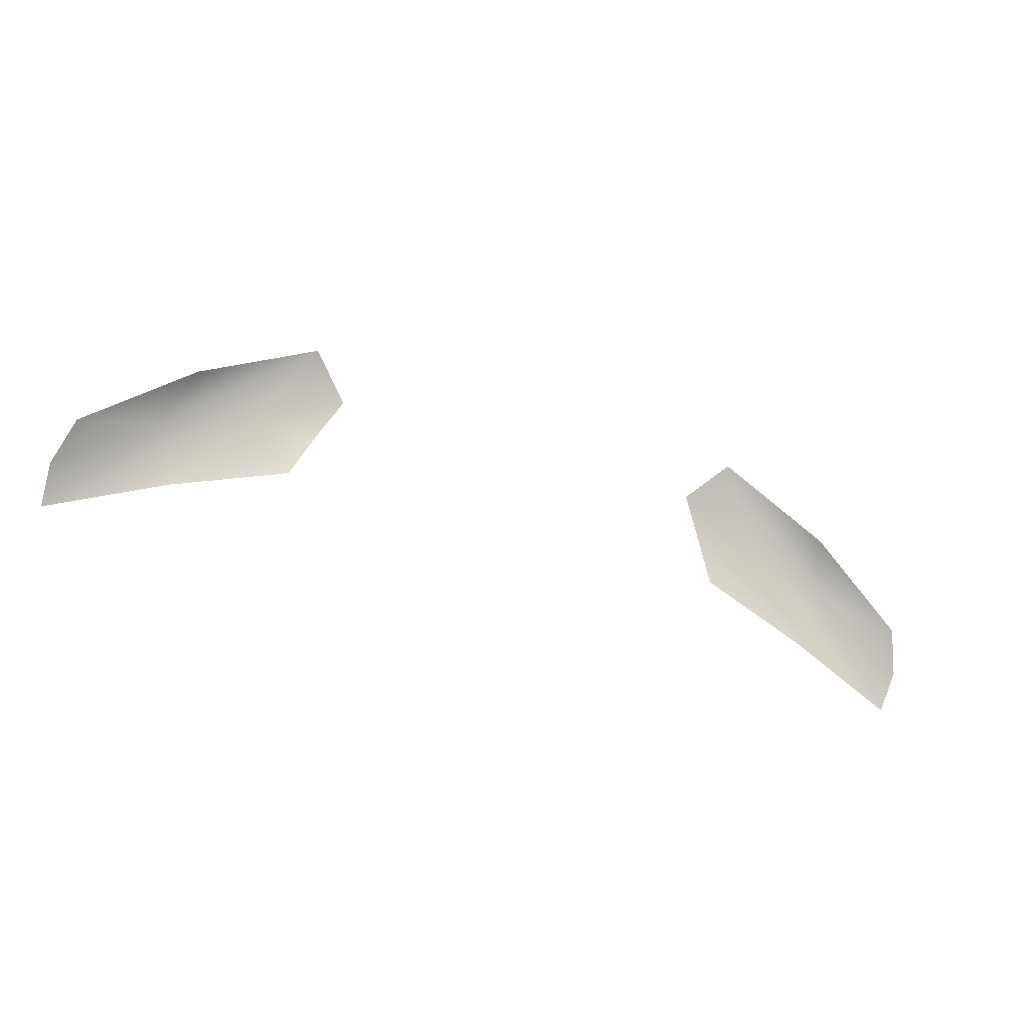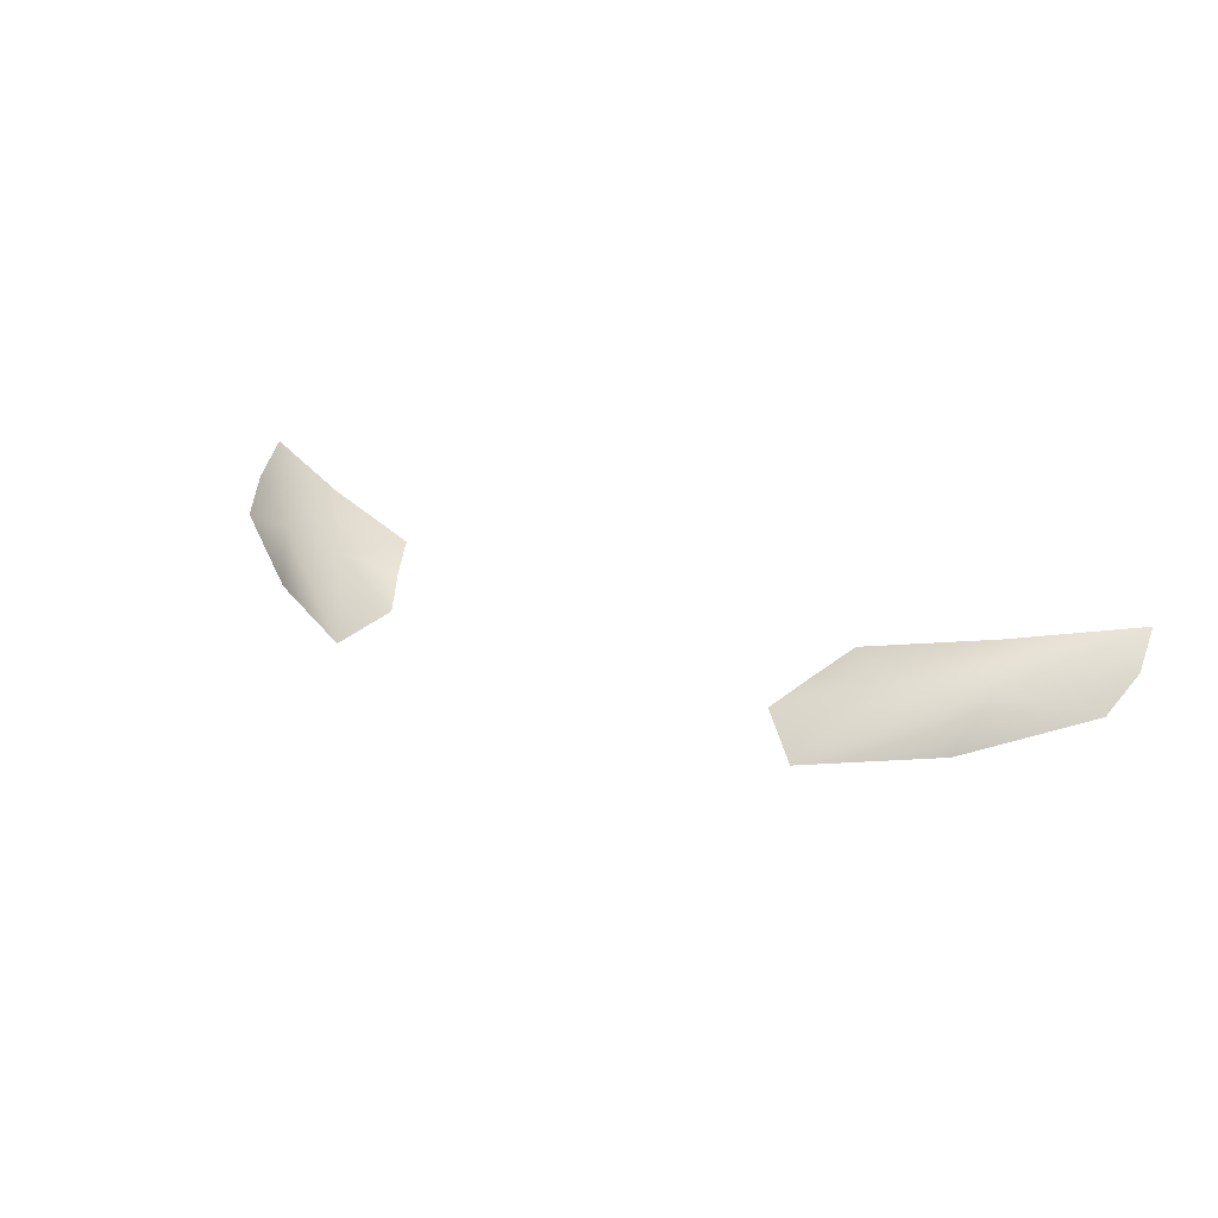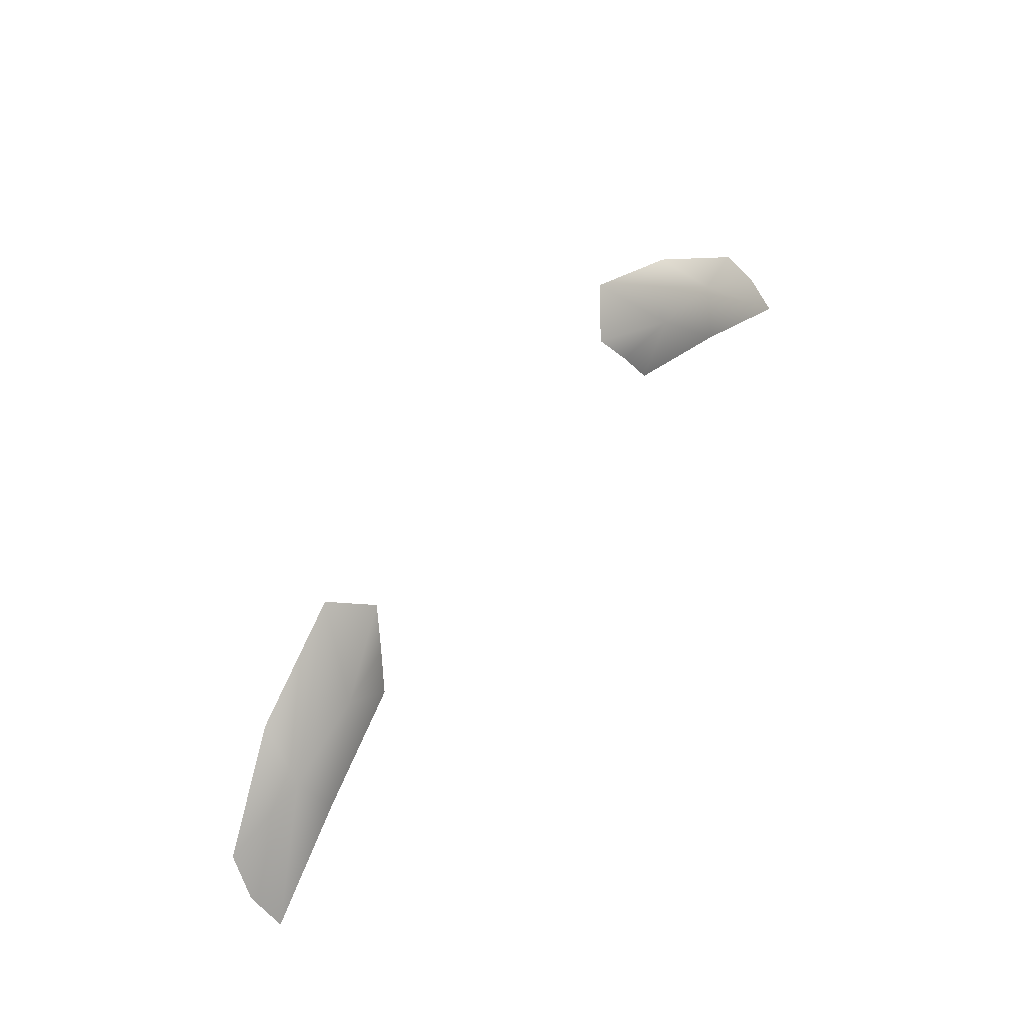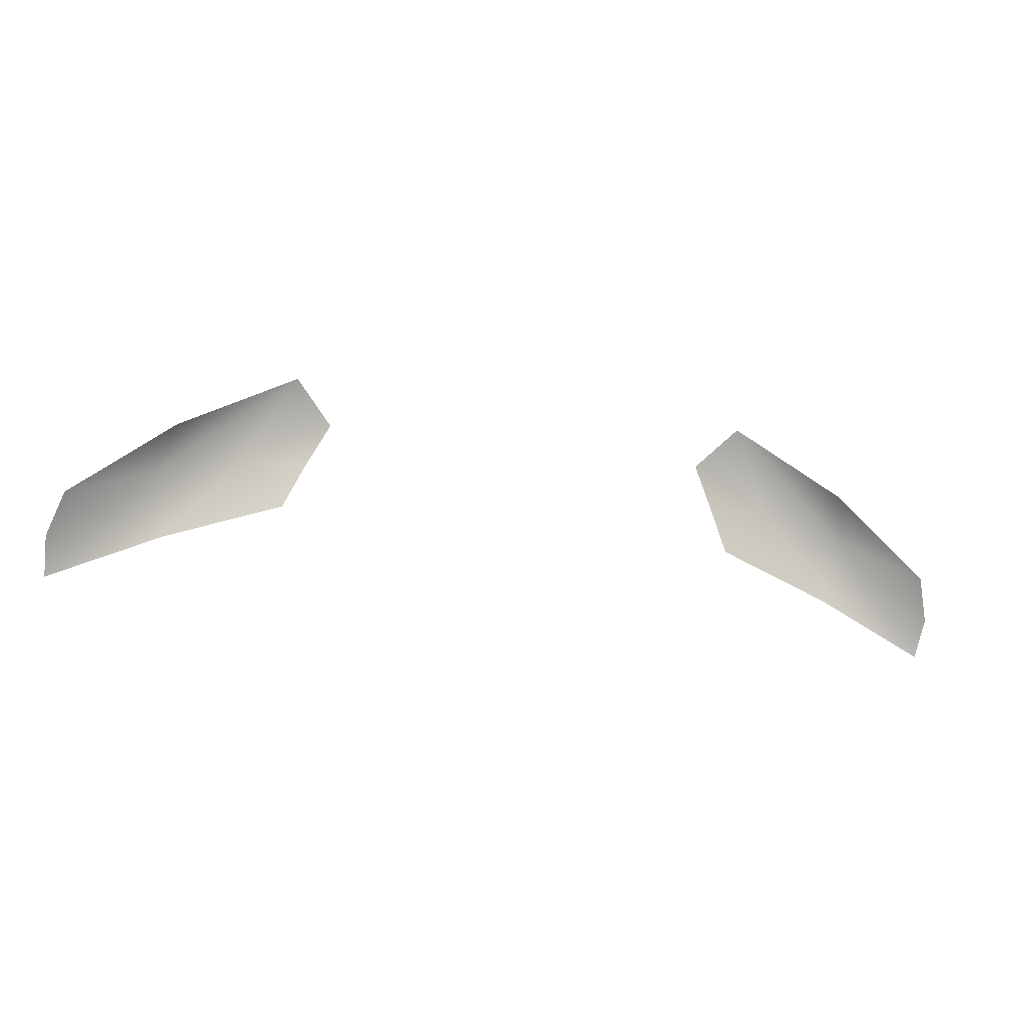
<metadata>
{"format":"obj","ext":"obj","renderer":"f3d","projection":"perspective","resolution":1024,"background":"white","views":[{"elev":-39.1,"azim":-22.6,"up":"+Z"},{"elev":22.9,"azim":31.6,"up":"+Y"},{"elev":57.7,"azim":125.0,"up":"+Z"},{"elev":-27.2,"azim":-12.9,"up":"+Z"}]}
</metadata>
<code>
g ref_29
v 0.662 0.6461 2.007
v 0.422 0.5354 2.174
v 0.5061 0.6411 2.051
v 0.3521 0.5874 2.113
v 0.6284 0.556 2.063
v 0.8102 0.6149 1.936
v 0.3914 0.6215 2.041
v 0.4258 0.6494 1.969
v 0.6324 0.6842 1.901
v 0.8313 0.719 1.816
v 0.8351 0.6654 1.871
v -0.8351 0.6654 1.871
v -0.8313 0.719 1.816
v -0.662 0.6461 2.007
v -0.6324 0.6842 1.901
v -0.5061 0.6411 2.051
v -0.422 0.5354 2.174
v -0.3521 0.5874 2.113
v -0.3914 0.6215 2.041
v -0.6284 0.556 2.063
v -0.8102 0.6149 1.936
v -0.4258 0.6494 1.969
g ref_29_0
f 3 2 1
f 2 3 4
f 1 2 5
f 5 6 1
f 3 7 4
f 8 7 3
f 3 9 8
f 1 9 3
f 10 9 1
f 10 1 11
f 11 1 6
f 14 13 12
f 15 13 14
f 16 15 14
f 17 16 14
f 16 17 18
f 19 16 18
f 17 14 20
f 21 20 14
f 14 12 21
f 19 22 16
f 22 15 16

</code>
